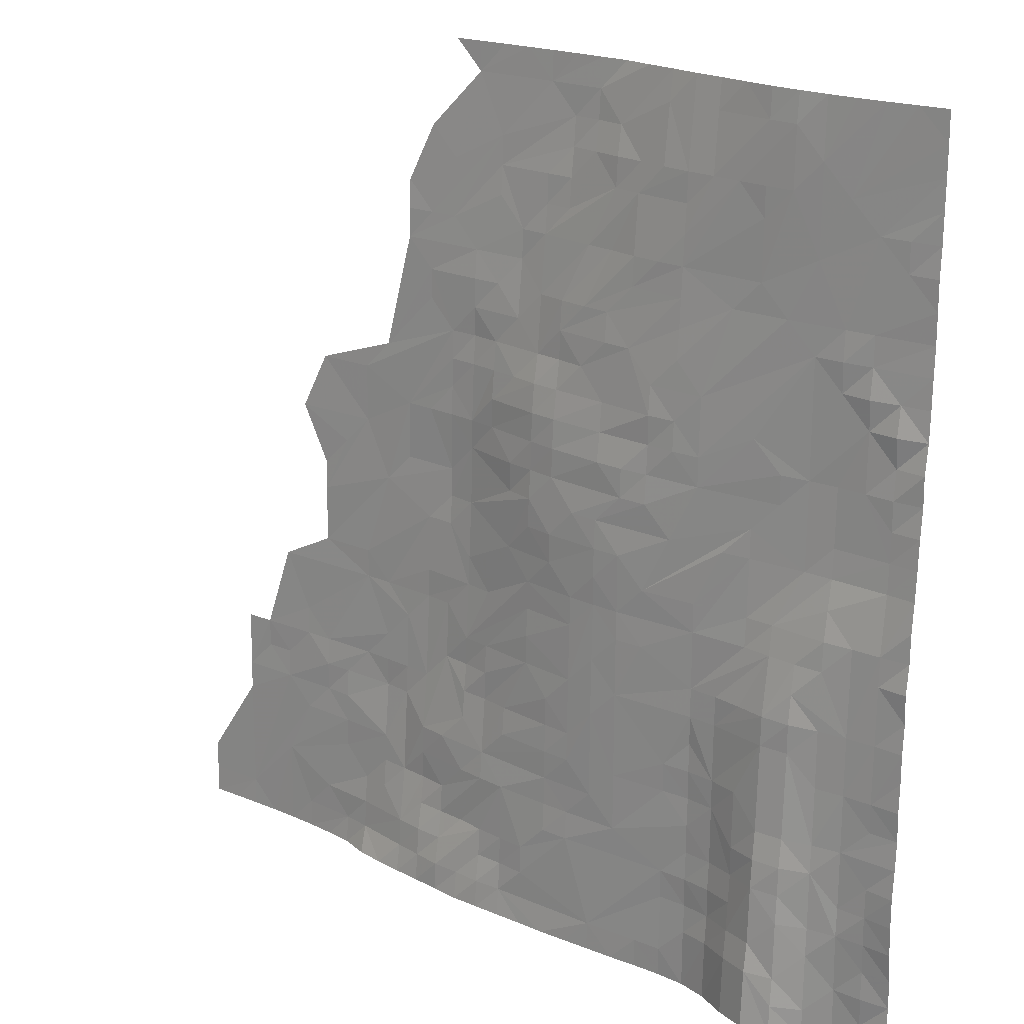
<metadata>
{"format":"obj","ext":"obj","renderer":"f3d","projection":"perspective","resolution":1024,"background":"white","views":[{"elev":19.8,"azim":-145.7,"up":"+Z"}]}
</metadata>
<code>
v  0 24.91 -0
v  9.678 24.77 -0
v  19.36 24.61 -0
v  29.03 24.22 -0
v  38.71 23.41 -0
v  48.39 22.32 -0
v  58.07 20.85 -0
v  67.75 18.76 -0
v  77.42 16.39 -0
v  87.1 14.46 -0
v  96.78 11.84 -0
v  106.5 9.537 -0
v  116.1 7.024 -0
v  125.8 5.887 -0
v  135.5 4.828 -0
v  145.2 3.908 -0
v  154.8 3.189 -0
v  164.5 2.389 -0
v  174.2 1.893 -0
v  183.9 1.292 -0
v  0 24.86 -9.678
v  0 24.86 -19.36
v  0 25.03 -29.03
v  0 25.13 -38.71
v  0 25.7 -48.39
v  0 25.57 -58.07
v  0 25.45 -67.75
v  0 25.84 -77.42
v  0 26.05 -87.1
v  0 26.48 -96.78
v  174.2 6.073 -96.78
v  0 27.95 -106.5
v  0 27.65 -116.1
v  0 28.58 -125.8
v  0 29.1 -135.5
v  0 29.76 -145.2
v  0 30.78 -154.8
v  0 30.85 -164.5
v  0 32.23 -174.2
v  0 31.68 -183.9
v  0 32.33 -193.6
v  0 32.32 -203.2
v  0 32.69 -212.9
v  0 32.26 -222.6
v  0 32.85 -232.3
v  0 33.71 -242
v  0 33.65 -251.6
v  0 33.23 -261.3
v  0 32.26 -271
v  0 31.82 -280.7
v  300 1.158 -280.7
v  0 32.65 -290.3
v  300 1.157 -290.3
v  0 32.49 -300
v  9.678 31.12 -300
v  19.36 31.26 -300
v  29.03 33.24 -300
v  38.71 37.53 -300
v  48.39 38.76 -300
v  58.07 34.99 -300
v  67.75 29.67 -300
v  77.42 26.57 -300
v  87.1 25.53 -300
v  96.78 25.06 -300
v  106.5 24.98 -300
v  116.1 24.58 -300
v  125.8 24.24 -300
v  135.5 23.83 -300
v  145.2 23.03 -300
v  154.8 22.46 -300
v  164.5 21.73 -300
v  174.2 21.06 -300
v  183.9 19.35 -300
v  193.6 17.55 -300
v  203.2 15.95 -300
v  212.9 14.2 -300
v  222.6 11.92 -300
v  232.3 8.038 -300
v  242 6.184 -300
v  251.6 4.727 -300
v  261.3 3.584 -300
v  271 2.759 -300
v  280.7 2.196 -300
v  290.3 1.675 -300
v  300 1.237 -300
v  19.36 31.32 -280.7
v  203.2 10.35 -261.3
v  48.39 31.48 -193.6
v  106.5 22.84 -125.8
v  77.42 25.27 -193.6
v  271 1.676 -232.3
v  48.39 24.27 -67.75
v  164.5 18.89 -271
v  145.2 15.51 -116.1
v  67.75 28.01 -271
v  135.5 5.628 -19.36
v  48.39 34.32 -242
v  19.36 25.78 -96.78
v  135.5 21.49 -222.6
v  38.71 25.47 -145.2
v  212.9 6.204 -232.3
v  183.9 6.332 -145.2
v  19.36 31.02 -193.6
v  96.78 16.15 -29.03
v  242 1.126 -116.1
v  106.5 24.6 -251.6
v  38.71 34.78 -242
v  125.8 16.65 -96.78
v  116.1 22.92 -154.8
v  183.9 10.47 -212.9
v  232.3 6.974 -290.3
v  183.9 14.06 -242
v  48.39 23.26 -9.678
v  145.2 17.33 -145.2
v  67.75 26.57 -193.6
v  203.2 4.223 -145.2
v  154.8 6.951 -67.75
v  183.9 18.84 -290.3
v  29.03 25.04 -87.1
v  29.03 29.83 -164.5
v  29.03 32.33 -242
v  77.42 24.47 -116.1
v  193.6 2.895 -58.07
v  154.8 21.52 -290.3
v  48.39 37.5 -280.7
v  242 4.073 -242
v  251.6 1.278 -135.5
v  96.78 24.66 -164.5
v  154.8 19.89 -251.6
v  77.42 26.43 -280.7
v  48.39 26.76 -164.5
v  116.1 16.86 -77.42
v  19.36 26.18 -116.1
v  174.2 10.74 -183.9
v  145.2 18 -183.9
v  77.42 25.42 -232.3
v  203.2 6.577 -203.2
v  154.8 9.277 -87.1
v  38.71 36.33 -280.7
v  19.36 31.87 -261.3
v  222.6 4.011 -193.6
v  19.36 31.28 -232.3
v  125.8 12.54 -58.07
v  19.36 24.8 -38.71
v  29.03 26.34 -145.2
v  38.71 32.34 -193.6
v  135.5 6.587 -29.03
v  96.78 21.84 -96.78
v  9.678 27.36 -96.78
v  87.1 20.08 -58.07
v  222.6 2.569 -135.5
v  116.1 23.95 -212.9
v  280.7 1.775 -251.6
v  29.03 32.91 -271
v  48.39 35.97 -271
v  174.2 8.121 -125.8
v  222.6 7.473 -271
v  19.36 30.05 -164.5
v  280.7 1.934 -290.3
v  29.03 25.2 -116.1
v  193.6 3.713 -77.42
v  87.1 25.36 -261.3
v  135.5 19.96 -154.8
v  174.2 13.9 -222.6
v  77.42 19.62 -29.03
v  261.3 1.573 -193.6
v  174.2 2.001 -9.678
v  77.42 25.18 -174.2
v  67.75 27.2 -222.6
v  164.5 17.35 -242
v  193.6 15.59 -280.7
v  135.5 13.02 -77.42
v  251.6 2.818 -222.6
v  135.5 18.24 -125.8
v  174.2 16.6 -271
v  9.678 30.93 -174.2
v  58.07 24.79 -135.5
v  67.75 22.88 -67.75
v  77.42 23.77 -96.78
v  145.2 4.22 -9.678
v  125.8 21.68 -174.2
v  67.75 27.44 -251.6
v  9.678 32.27 -251.6
v  19.36 25.27 -77.42
v  145.2 22 -271
v  222.6 2.436 -116.1
v  96.78 22.68 -116.1
v  58.07 33.77 -280.7
v  154.8 14.04 -145.2
v  9.678 25.85 -87.1
v  116.1 24.5 -290.3
v  77.42 26.22 -261.3
v  9.678 27.72 -135.5
v  203.2 8.179 -232.3
v  48.39 23.83 -29.03
v  193.6 6.313 -164.5
v  174.2 16.29 -251.6
v  9.678 31.42 -290.3
v  203.2 1.904 -48.39
v  38.71 31.16 -183.9
v  242 5.48 -280.7
v  174.2 8.938 -154.8
v  106.5 16.96 -58.07
v  29.03 31.33 -212.9
v  212.9 8.289 -251.6
v  9.678 26.49 -106.5
v  116.1 9.802 -19.36
v  135.5 21.43 -212.9
v  174.2 8.062 -135.5
v  125.8 23.71 -261.3
v  19.36 26.42 -87.1
v  67.75 28.95 -280.7
v  183.9 5.108 -96.78
v  164.5 4.046 -38.71
v  96.78 24.08 -135.5
v  203.2 4.061 -125.8
v  154.8 20.66 -280.7
v  145.2 14.35 -106.5
v  106.5 14.93 -38.71
v  19.36 31.2 -212.9
v  48.39 33.23 -232.3
v  38.71 33.66 -232.3
v  145.2 12.29 -96.78
v  154.8 14.16 -135.5
v  48.39 25.02 -116.1
v  242 2.36 -183.9
v  145.2 18.89 -203.2
v  58.07 31.67 -261.3
v  222.6 4.949 -222.6
v  222.6 9.191 -290.3
v  58.07 21.61 -9.678
v  9.678 31.71 -271
v  116.1 20.32 -116.1
v  135.5 22.07 -242
v  174.2 6.215 -87.1
v  183.9 14.4 -261.3
v  174.2 5.006 -67.75
v  164.5 19.62 -280.7
v  87.1 25.67 -290.3
v  77.42 25.8 -242
v  106.5 24.49 -203.2
v  193.6 16.48 -290.3
v  48.39 28.21 -174.2
v  145.2 8.114 -58.07
v  96.78 22.73 -106.5
v  106.5 13.62 -29.03
v  242 4.159 -232.3
v  125.8 23.23 -251.6
v  29.03 31.16 -193.6
v  174.2 7.038 -106.5
v  9.678 25.18 -48.39
v  106.5 23.99 -154.8
v  174.2 12.36 -203.2
v  135.5 17.42 -116.1
v  38.71 24.67 -77.42
v  9.678 28.31 -145.2
v  232.3 5.332 -242
v  154.8 15.18 -164.5
v  116.1 23 -174.2
v  164.5 15.37 -222.6
v  106.5 19.46 -87.1
v  193.6 11.85 -242
v  67.75 25.12 -145.2
v  38.71 32.3 -203.2
v  9.678 30.74 -164.5
v  261.3 3.213 -271
v  77.42 25.57 -203.2
v  154.8 18.76 -232.3
v  212.9 3.841 -154.8
v  203.2 13.34 -280.7
v  125.8 22.6 -203.2
v  9.678 27.42 -116.1
v  58.07 30.29 -222.6
v  271 1.772 -222.6
v  87.1 24.69 -145.2
v  38.71 24.28 -19.36
v  67.75 28.16 -261.3
v  232.3 5.847 -261.3
v  38.71 35.74 -261.3
v  29.03 33.27 -290.3
v  58.07 26.44 -174.2
v  164.5 10.34 -116.1
v  135.5 7.855 -38.71
v  154.8 6.448 -58.07
v  87.1 25.11 -222.6
v  125.8 6.553 -9.678
v  29.03 25.39 -77.42
v  183.9 7.597 -164.5
v  212.9 4.958 -193.6
v  77.42 25.89 -271
v  203.2 2.595 -67.75
v  67.75 21.29 -29.03
v  212.9 2.769 -106.5
v  125.8 23.22 -232.3
v  183.9 5.516 -106.5
v  193.6 7.388 -193.6
v  96.78 18.76 -58.07
v  174.2 12.5 -212.9
v  58.07 23.48 -58.07
v  9.678 32 -280.7
v  261.3 2.675 -242
v  29.03 24.69 -29.03
v  87.1 23.35 -106.5
v  29.03 24.8 -67.75
v  48.39 31.88 -203.2
v  135.5 18.6 -135.5
v  193.6 1.721 -29.03
v  77.42 17.62 -9.678
v  183.9 16.85 -280.7
v  48.39 35.07 -251.6
v  48.39 24.81 -125.8
v  164.5 14.42 -203.2
v  164.5 13.07 -183.9
v  87.1 22.31 -87.1
v  116.1 21.65 -125.8
v  135.5 15.97 -106.5
v  9.678 31.32 -193.6
v  116.1 11.62 -29.03
v  145.2 17.86 -174.2
v  164.5 21.2 -290.3
v  164.5 10.41 -125.8
v  193.6 13.75 -271
v  125.8 21.17 -145.2
v  67.75 27.22 -232.3
v  135.5 13.93 -87.1
v  77.42 25.29 -212.9
v  174.2 14.82 -232.3
v  77.42 24.6 -125.8
v  232.3 2.342 -145.2
v  145.2 22.33 -280.7
v  242 3.421 -222.6
v  87.1 25.19 -271
v  280.7 1.22 -222.6
v  183.9 6.646 -154.8
v  164.5 18.27 -251.6
v  193.6 12.06 -261.3
v  96.78 13.53 -9.678
v  38.71 24.85 -116.1
v  116.1 14.46 -58.07
v  212.9 8.715 -261.3
v  116.1 12.36 -38.71
v  106.5 24.05 -174.2
v  135.5 21.97 -232.3
v  222.6 8.51 -280.7
v  38.71 37.14 -290.3
v  29.03 31.84 -232.3
v  58.07 30.89 -251.6
v  125.8 15.12 -77.42
v  174.2 5.949 -77.42
v  164.5 3.656 -29.03
v  251.6 4.392 -290.3
v  242 2.232 -164.5
v  19.36 31.36 -251.6
v  125.8 8.968 -29.03
v  116.1 24.08 -242
v  58.07 22.98 -38.71
v  9.678 31.58 -222.6
v  145.2 16.34 -135.5
v  38.71 29.74 -174.2
v  106.5 24.29 -183.9
v  164.5 6.863 -77.42
v  87.1 18.11 -29.03
v  154.8 20.48 -271
v  193.6 9.296 -222.6
v  164.5 8.092 -96.78
v  87.1 24.99 -232.3
v  183.9 3.625 -58.07
v  222.6 3.912 -183.9
v  58.07 24.78 -106.5
v  193.6 7.146 -183.9
v  58.07 25.02 -145.2
v  106.5 24.57 -232.3
v  183.9 9.302 -193.6
v  125.8 7.35 -19.36
v  154.8 17.84 -222.6
v  116.1 22.44 -145.2
v  183.9 6.413 -125.8
v  87.1 20.76 -67.75
v  183.9 2.724 -38.71
v  58.07 32.44 -271
v  9.678 27.48 -125.8
v  164.5 15.21 -212.9
v  29.03 30.44 -174.2
v  145.2 17.65 -154.8
v  87.1 18.63 -38.71
v  9.678 31.79 -212.9
v  212.9 6.206 -222.6
v  116.1 19.16 -106.5
v  164.5 4.818 -48.39
v  183.9 15.13 -271
v  135.5 22.26 -251.6
v  135.5 22.86 -261.3
v  232.3 5.712 -251.6
v  38.71 24.45 -48.39
v  193.6 12.2 -251.6
v  154.8 11.66 -106.5
v  116.1 17.94 -87.1
v  9.678 32.02 -242
v  87.1 19.46 -48.39
v  145.2 10.35 -77.42
v  135.5 14.3 -96.78
v  125.8 21.93 -183.9
v  116.1 23.52 -193.6
v  58.07 30.93 -242
v  164.5 9.26 -106.5
v  106.5 23.18 -135.5
v  77.42 25.58 -222.6
v  116.1 23.11 -164.5
v  58.07 25.72 -164.5
v  67.75 26.86 -203.2
v  9.678 25.19 -38.71
v  251.6 2.481 -212.9
v  29.03 32.58 -261.3
v  145.2 18.65 -193.6
v  174.2 19.71 -290.3
v  203.2 14.17 -290.3
v  212.9 5.755 -212.9
v  29.03 25.69 -135.5
v  242 1.904 -154.8
v  9.678 32.1 -261.3
v  203.2 2.491 -58.07
v  145.2 15.95 -125.8
v  77.42 25.21 -164.5
v  29.03 28.2 -154.8
v  280.7 1.6 -242
v  193.6 3.876 -87.1
v  58.07 28.85 -193.6
v  135.5 19.93 -164.5
v  232.3 4.624 -232.3
v  38.71 35.08 -251.6
v  106.5 17.68 -67.75
v  145.2 6.481 -38.71
v  174.2 10.22 -174.2
v  96.78 23.29 -125.8
v  87.1 23.9 -116.1
v  96.78 25.19 -290.3
v  58.07 22.81 -29.03
v  125.8 22.91 -222.6
v  251.6 3.625 -251.6
v  87.1 21.42 -77.42
v  193.6 5.112 -125.8
v  183.9 5.766 -116.1
v  96.78 24.73 -183.9
v  203.2 7.622 -222.6
v  261.3 2.288 -232.3
v  135.5 8.879 -48.39
v  77.42 25.82 -251.6
v  212.9 9.765 -271
v  19.36 25.07 -67.75
v  145.2 6.977 -48.39
g TerrainMesh
f 21 2 302
f 21 1 2
f 302 2 3
f 276 3 4
f 276 4 5
f 113 5 6
f 231 6 7
f 231 7 8
f 308 8 9
f 362 9 10
f 337 10 11
f 207 11 12
f 286 12 13
f 286 13 14
f 180 14 15
f 180 15 16
f 180 16 17
f 167 17 18
f 167 18 19
f 167 19 20
f 22 21 302
f 23 22 144
f 24 23 411
f 25 24 251
f 26 25 251
f 27 26 449
f 28 27 184
f 29 28 190
f 30 29 190
f 32 30 206
f 33 32 272
f 34 33 381
f 35 34 193
f 36 35 256
f 37 36 265
f 38 37 265
f 39 38 176
f 40 39 176
f 41 40 317
f 42 41 386
f 43 42 386
f 44 43 386
f 45 44 142
f 46 45 398
f 47 46 183
f 48 47 183
f 49 48 420
f 50 49 232
f 52 50 198
f 53 153 51
f 54 198 55
f 54 52 198
f 55 198 56
f 56 86 57
f 57 345 58
f 58 125 59
f 59 125 60
f 60 188 61
f 61 212 62
f 62 239 63
f 63 436 64
f 64 436 65
f 65 191 66
f 66 191 67
f 67 191 68
f 68 124 69
f 69 124 70
f 70 124 71
f 71 320 72
f 72 415 73
f 73 118 74
f 74 242 75
f 75 416 76
f 76 230 77
f 77 230 78
f 78 111 79
f 79 111 80
f 80 351 81
f 81 266 82
f 82 159 83
f 83 159 84
f 84 159 85
f 85 159 53
f 57 280 345
f 398 45 142
f 68 191 124
f 113 6 231
f 319 258 313
f 381 33 272
f 372 241 152
f 265 36 256
f 61 188 212
f 412 141 166
f 180 17 167
f 417 141 331
f 81 351 266
f 311 225 328
f 399 292 165
f 73 415 118
f 373 134 296
f 440 178 378
f 181 428 319
f 65 436 191
f 347 404 324
f 348 339 172
f 389 214 367
f 221 305 273
f 346 264 222
f 255 92 179
f 449 26 251
f 175 129 335
f 392 248 391
f 263 177 128
f 427 243 115
f 205 101 257
f 390 335 236
f 282 405 156
f 216 213 186
f 204 249 264
f 176 38 265
f 362 10 337
f 341 354 446
f 161 291 293
f 192 447 162
f 372 285 241
f 222 264 221
f 58 345 125
f 233 388 254
f 396 223 365
f 128 177 275
f 376 406 323
f 170 260 327
f 271 402 414
f 278 205 393
f 76 416 230
f 262 110 364
f 87 262 194
f 302 3 276
f 150 299 356
f 306 315 174
f 224 422 321
f 182 324 240
f 115 243 90
f 377 442 441
f 196 102 269
f 293 426 161
f 143 244 400
f 270 87 448
f 390 236 322
f 190 28 184
f 418 133 160
f 249 200 146
f 88 359 243
f 57 86 280
f 353 142 121
f 376 215 406
f 179 178 314
f 72 320 415
f 185 129 363
f 155 279 310
f 228 310 347
f 126 429 247
f 159 153 53
f 128 275 252
f 403 360 259
f 375 208 227
f 355 294 234
f 192 182 447
f 62 212 130
f 131 424 145
f 409 371 168
f 245 261 388
f 108 397 325
f 160 133 98
f 206 30 149
f 202 189 209
f 288 334 196
f 253 319 313
f 375 227 260
f 407 169 326
f 267 241 285
f 229 417 331
f 364 373 296
f 365 223 138
f 235 349 213
f 279 430 310
f 413 430 279
f 86 140 154
f 50 232 300
f 368 196 269
f 386 41 317
f 220 103 204
f 385 219 203
f 341 318 354
f 394 302 276
f 449 251 304
f 131 145 100
f 193 133 418
f 146 200 88
f 221 264 305
f 450 283 432
f 207 12 286
f 233 245 388
f 187 303 245
f 190 184 211
f 206 149 98
f 440 378 261
f 297 385 203
f 127 151 105
f 403 259 271
f 234 294 343
f 126 247 301
f 413 121 430
f 140 121 413
f 188 380 212
f 139 155 125
f 102 377 441
f 202 209 334
f 270 448 344
f 80 111 351
f 158 256 424
f 103 383 200
f 159 439 301
f 278 393 266
f 98 119 338
f 369 255 122
f 284 214 389
f 235 361 349
f 162 240 106
f 191 210 330
f 319 428 258
f 323 406 306
f 327 164 110
f 382 312 298
f 308 9 362
f 385 362 219
f 379 350 167
f 90 281 168
f 90 168 443
f 169 410 267
f 305 410 169
f 129 170 335
f 234 343 170
f 416 270 230
f 242 309 171
f 172 143 400
f 223 172 400
f 274 412 166
f 301 247 445
f 358 422 224
f 254 388 316
f 118 93 309
f 93 129 175
f 220 317 103
f 176 265 103
f 409 100 371
f 100 338 311
f 299 394 195
f 179 92 178
f 328 435 434
f 122 255 179
f 214 147 96
f 286 14 180
f 342 252 408
f 181 109 428
f 277 182 192
f 228 347 277
f 48 183 420
f 353 398 142
f 287 304 255
f 211 184 119
f 217 185 363
f 330 210 185
f 151 216 186
f 151 186 105
f 215 434 406
f 315 233 174
f 125 155 188
f 60 125 188
f 114 189 202
f 114 358 189
f 149 190 98
f 30 190 149
f 191 162 210
f 436 332 191
f 239 290 332
f 130 95 290
f 256 35 193
f 145 193 418
f 444 137 387
f 205 194 101
f 356 292 150
f 276 5 113
f 296 370 289
f 296 134 370
f 236 197 395
f 197 170 112
f 300 232 86
f 56 198 86
f 123 350 379
f 383 120 359
f 359 120 131
f 344 157 201
f 201 278 266
f 134 288 370
f 258 202 433
f 325 132 348
f 431 297 203
f 121 346 222
f 142 346 121
f 87 194 205
f 340 87 205
f 206 98 133
f 272 32 206
f 207 286 374
f 318 207 354
f 99 208 375
f 99 438 208
f 209 377 102
f 321 282 156
f 162 106 210
f 372 152 355
f 98 190 211
f 98 211 119
f 212 95 130
f 212 380 95
f 156 250 442
f 31 235 213
f 367 214 350
f 214 96 350
f 177 328 275
f 215 328 434
f 116 102 441
f 269 216 151
f 71 124 320
f 330 185 217
f 254 316 94
f 282 396 405
f 339 203 219
f 143 341 244
f 142 220 346
f 44 386 357
f 404 221 273
f 97 222 221
f 107 222 97
f 121 222 107
f 425 274 333
f 108 325 401
f 316 108 401
f 189 224 209
f 189 358 224
f 338 255 369
f 311 338 225
f 141 226 166
f 368 269 226
f 312 135 253
f 227 271 414
f 155 310 380
f 188 155 380
f 101 444 387
f 257 101 429
f 111 344 201
f 78 230 111
f 292 231 165
f 165 308 362
f 420 183 140
f 86 232 140
f 187 245 233
f 89 187 233
f 185 391 129
f 129 234 170
f 235 138 361
f 365 138 235
f 236 395 336
f 322 236 336
f 161 237 291
f 361 237 349
f 415 93 118
f 217 363 238
f 130 290 239
f 62 130 239
f 240 366 106
f 240 324 136
f 443 168 342
f 360 342 259
f 118 309 242
f 74 118 242
f 243 281 90
f 359 131 243
f 446 283 450
f 400 244 117
f 245 148 261
f 303 148 245
f 104 337 246
f 219 104 246
f 247 229 331
f 247 173 445
f 210 248 392
f 210 106 248
f 103 200 249
f 204 103 249
f 250 31 295
f 396 365 405
f 251 144 304
f 411 23 144
f 408 252 109
f 252 275 376
f 298 312 253
f 253 134 373
f 174 233 254
f 174 254 422
f 119 287 255
f 338 119 255
f 256 193 145
f 424 256 145
f 266 393 439
f 257 429 126
f 258 114 202
f 258 384 114
f 408 109 181
f 271 259 402
f 327 260 164
f 260 227 382
f 261 378 132
f 397 132 325
f 327 110 262
f 395 262 87
f 423 263 128
f 423 371 263
f 264 146 305
f 264 249 146
f 265 256 158
f 103 265 158
f 266 439 159
f 82 266 159
f 267 115 90
f 267 90 241
f 170 343 268
f 170 375 260
f 102 116 269
f 116 216 269
f 416 171 270
f 171 390 322
f 208 271 227
f 438 271 208
f 272 206 133
f 381 272 133
f 273 305 169
f 404 273 324
f 425 91 274
f 445 173 274
f 275 215 376
f 275 328 215
f 394 276 195
f 195 276 113
f 95 277 192
f 95 228 277
f 157 205 278
f 201 157 278
f 154 279 139
f 139 279 155
f 280 154 139
f 86 154 280
f 131 100 409
f 243 131 281
f 94 218 282
f 321 94 282
f 283 147 432
f 354 207 374
f 117 244 284
f 117 284 237
f 407 326 285
f 240 136 366
f 374 286 96
f 96 286 180
f 287 449 304
f 119 184 287
f 433 202 288
f 288 202 334
f 137 289 141
f 141 368 226
f 290 192 162
f 95 192 290
f 237 367 291
f 292 113 231
f 437 113 292
f 186 213 293
f 186 293 105
f 355 152 294
f 438 403 271
f 216 295 213
f 295 31 213
f 137 296 289
f 364 296 137
f 431 150 297
f 150 292 399
f 298 253 110
f 164 298 110
f 178 299 150
f 92 299 178
f 198 50 300
f 198 300 86
f 301 91 425
f 159 301 153
f 144 22 302
f 394 144 302
f 303 179 148
f 122 179 303
f 304 144 394
f 255 304 92
f 305 146 88
f 305 88 410
f 163 306 114
f 114 306 358
f 379 167 307
f 231 8 308
f 165 231 308
f 93 175 309
f 309 390 171
f 310 107 97
f 310 97 347
f 177 311 328
f 100 311 177
f 227 312 382
f 227 414 312
f 313 258 433
f 253 313 134
f 148 440 261
f 148 179 314
f 406 315 306
f 89 233 315
f 316 401 218
f 94 316 218
f 40 176 317
f 317 176 103
f 318 246 207
f 341 246 318
f 135 319 253
f 402 319 135
f 124 217 320
f 320 217 238
f 209 321 156
f 224 321 209
f 322 336 270
f 171 322 270
f 323 306 163
f 109 323 163
f 324 273 169
f 324 169 407
f 325 348 172
f 325 172 223
f 326 267 285
f 169 267 326
f 112 327 262
f 112 170 327
f 328 122 435
f 328 369 122
f 352 151 329
f 329 151 127
f 191 330 124
f 124 330 217
f 247 331 173
f 331 141 412
f 290 162 332
f 332 162 191
f 196 334 102
f 334 209 102
f 335 170 197
f 335 197 236
f 336 395 87
f 270 336 87
f 337 11 207
f 246 337 207
f 160 98 338
f 100 160 338
f 339 219 143
f 172 339 143
f 340 205 157
f 344 448 157
f 219 246 341
f 143 219 341
f 168 128 342
f 342 128 252
f 343 99 268
f 343 438 99
f 230 270 344
f 230 344 111
f 280 139 345
f 345 139 125
f 220 204 346
f 346 204 264
f 347 324 182
f 277 347 182
f 348 203 339
f 431 203 348
f 349 237 161
f 213 349 161
f 96 180 350
f 350 180 167
f 111 201 351
f 351 201 266
f 352 269 151
f 226 269 352
f 140 183 353
f 140 353 121
f 283 354 147
f 446 354 283
f 248 355 234
f 106 355 248
f 437 195 113
f 299 195 356
f 142 357 220
f 142 44 357
f 358 174 422
f 306 174 358
f 200 383 359
f 200 359 88
f 241 360 403
f 90 443 241
f 361 117 237
f 138 117 361
f 104 362 337
f 219 362 104
f 93 363 129
f 238 363 93
f 194 444 101
f 262 364 194
f 365 235 31
f 250 365 31
f 136 285 366
f 366 285 372
f 367 350 123
f 291 367 123
f 289 368 141
f 289 196 368
f 225 369 328
f 338 369 225
f 289 370 196
f 370 288 196
f 371 177 263
f 371 100 177
f 106 366 372
f 106 372 355
f 110 373 364
f 110 253 373
f 147 374 96
f 354 374 147
f 268 375 170
f 268 99 375
f 252 376 109
f 109 376 323
f 377 156 442
f 209 156 377
f 378 150 431
f 178 150 378
f 199 379 307
f 123 379 199
f 380 310 228
f 380 228 95
f 193 34 381
f 193 381 133
f 164 382 298
f 260 382 164
f 383 158 120
f 103 158 383
f 384 163 114
f 428 384 258
f 385 165 362
f 399 165 385
f 386 317 220
f 357 386 220
f 387 417 229
f 101 387 229
f 388 261 108
f 388 108 316
f 237 389 367
f 237 284 389
f 175 335 390
f 309 175 390
f 391 234 129
f 248 234 391
f 392 391 185
f 185 210 392
f 205 257 393
f 393 257 126
f 92 394 299
f 304 394 92
f 395 112 262
f 197 112 395
f 218 223 396
f 282 218 396
f 261 132 397
f 108 261 397
f 183 398 353
f 183 46 398
f 150 399 297
f 297 399 385
f 138 400 117
f 223 400 138
f 401 325 223
f 218 401 223
f 402 259 181
f 402 181 319
f 152 241 403
f 152 403 438
f 97 221 404
f 347 97 404
f 405 365 250
f 156 405 250
f 406 89 315
f 406 434 89
f 136 407 285
f 324 407 136
f 259 408 181
f 342 408 259
f 281 409 168
f 281 131 409
f 410 115 267
f 410 427 115
f 251 411 144
f 251 24 411
f 173 412 274
f 331 412 173
f 154 140 413
f 154 413 279
f 312 414 135
f 414 402 135
f 415 238 93
f 320 238 415
f 242 171 416
f 75 242 416
f 387 137 417
f 417 137 141
f 418 160 100
f 145 418 100
f 352 329 419
f 419 329 127
f 232 420 140
f 49 420 232
f 421 123 199
f 291 123 421
f 422 94 321
f 422 254 94
f 168 423 128
f 168 371 423
f 120 158 424
f 120 424 131
f 153 301 425
f 213 161 426
f 213 426 293
f 427 88 243
f 410 88 427
f 428 163 384
f 428 109 163
f 429 229 247
f 101 229 429
f 430 107 310
f 121 107 430
f 378 431 132
f 132 431 348
f 432 147 214
f 284 432 214
f 134 433 288
f 134 313 433
f 434 435 187
f 434 187 89
f 435 303 187
f 435 122 303
f 436 239 332
f 63 239 436
f 356 437 292
f 356 195 437
f 294 152 438
f 294 438 343
f 439 126 301
f 393 126 439
f 148 314 440
f 314 178 440
f 441 442 216
f 116 441 216
f 442 250 295
f 442 295 216
f 443 342 360
f 241 443 360
f 444 364 137
f 194 364 444
f 445 274 91
f 301 445 91
f 244 446 450
f 244 341 446
f 182 240 447
f 447 240 162
f 448 340 157
f 448 87 340
f 184 27 449
f 184 449 287
f 244 450 284
f 450 432 284

</code>
